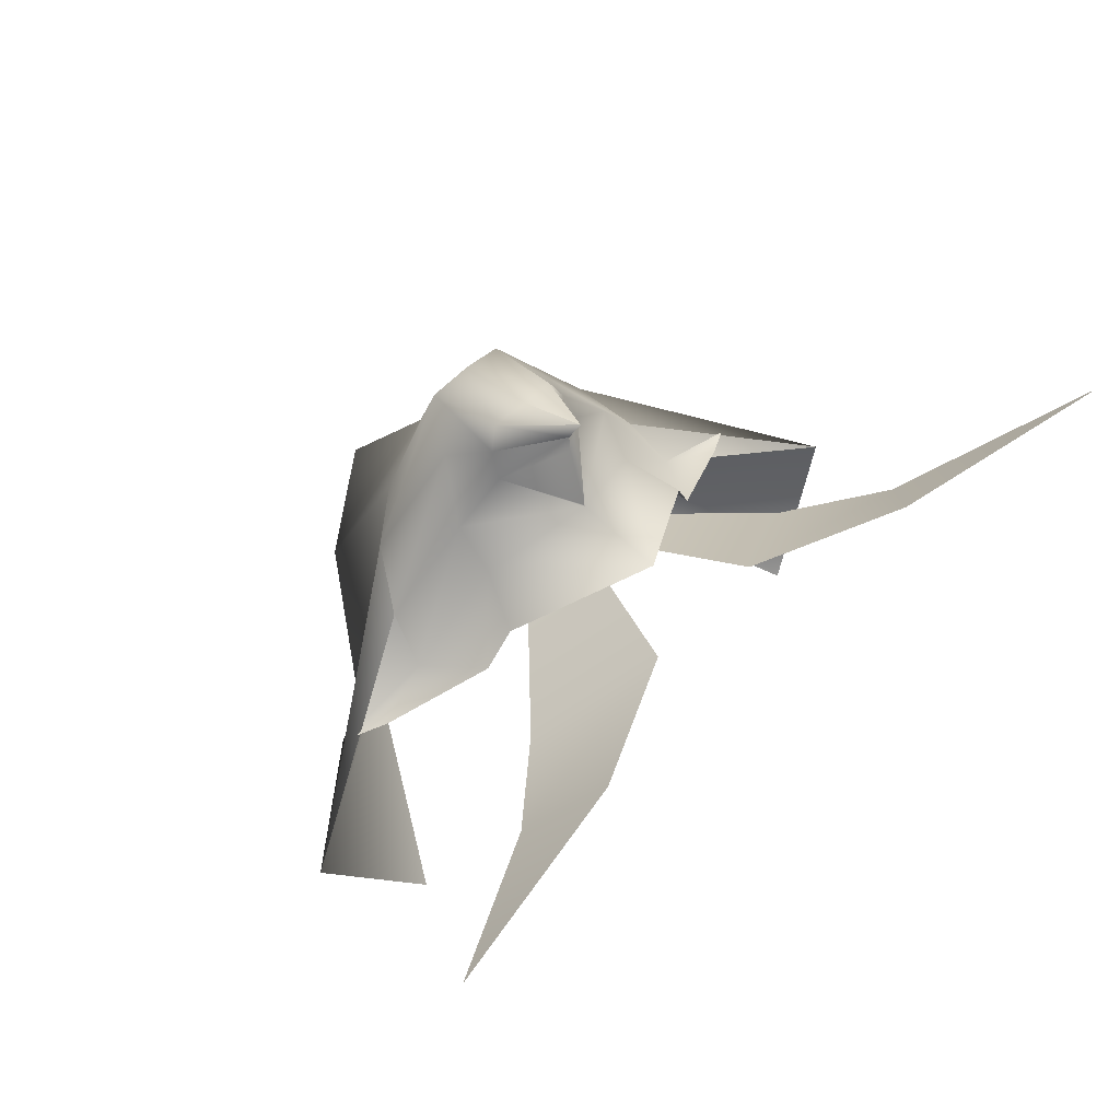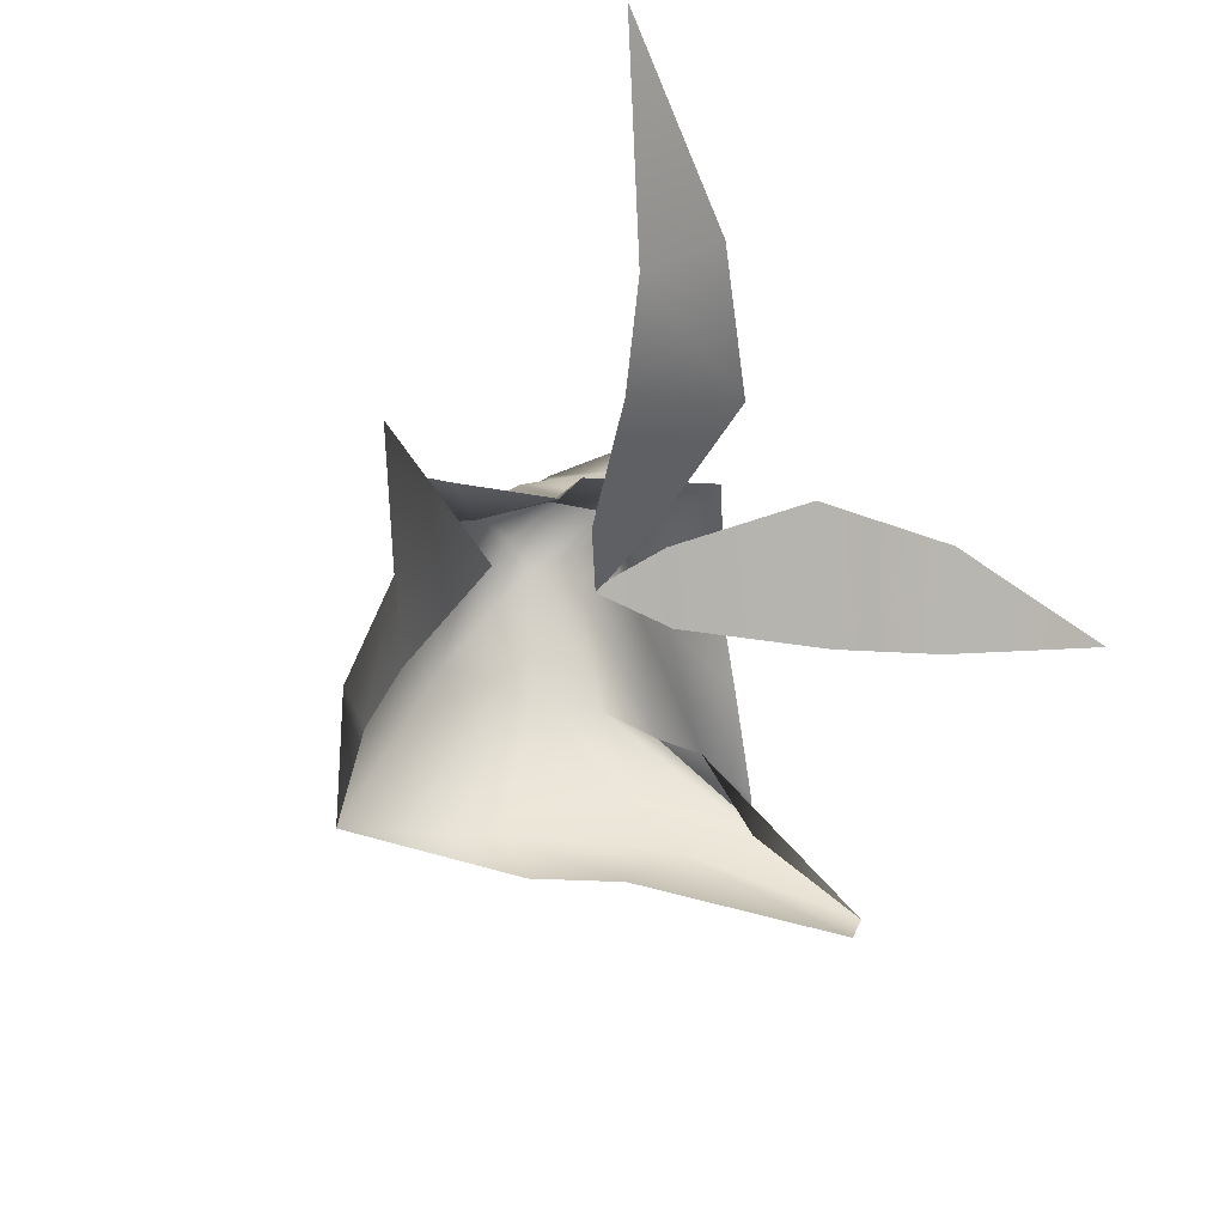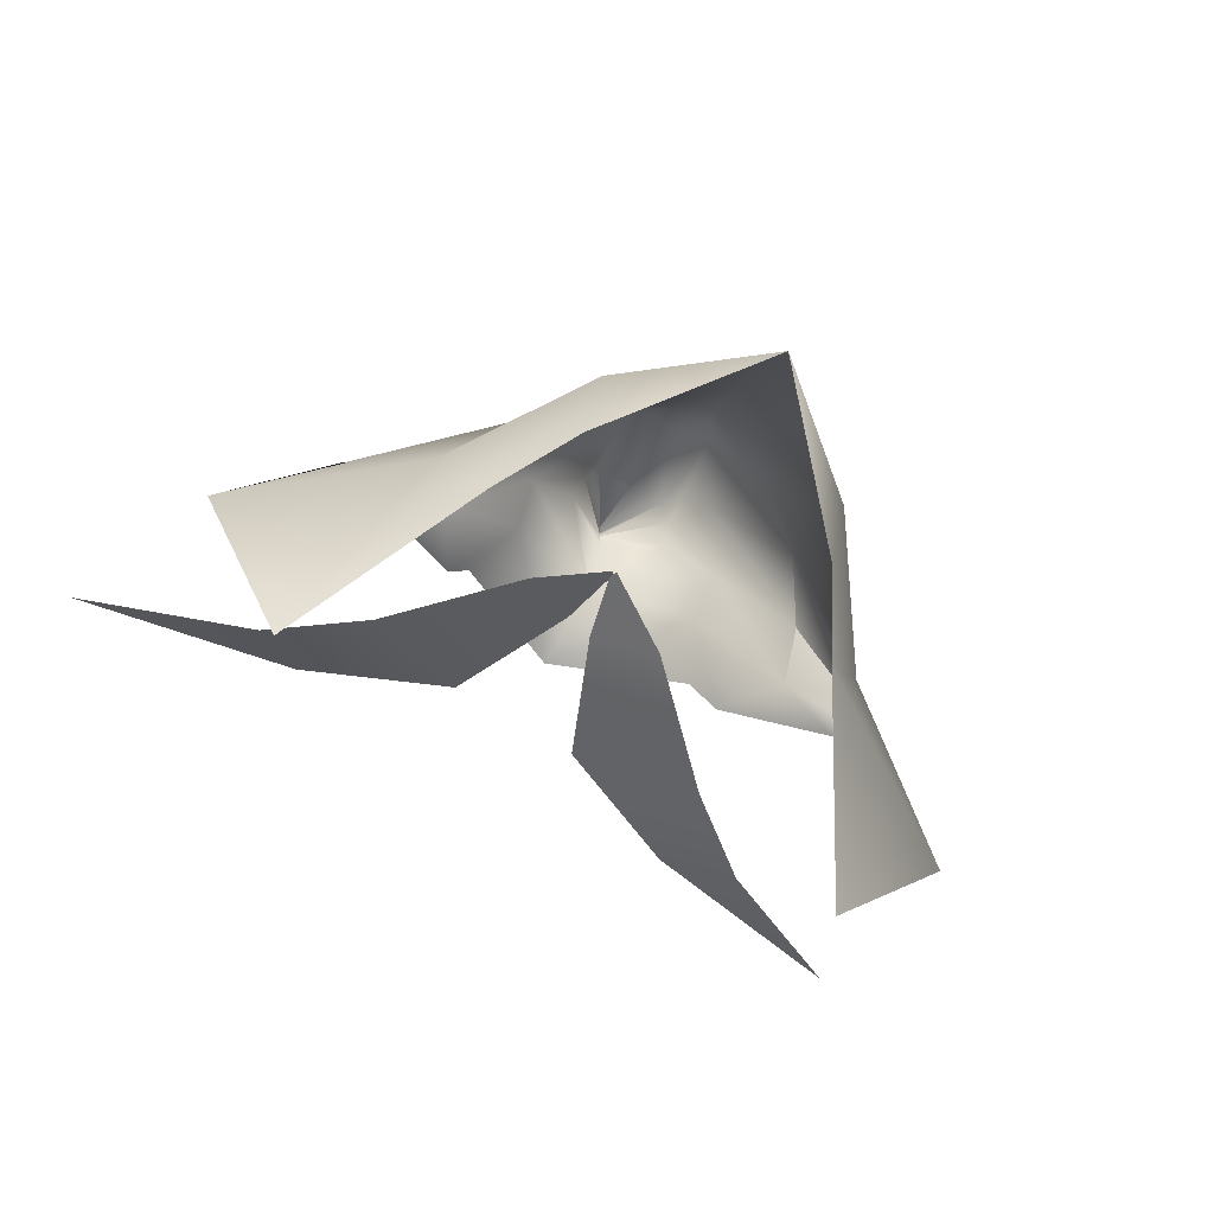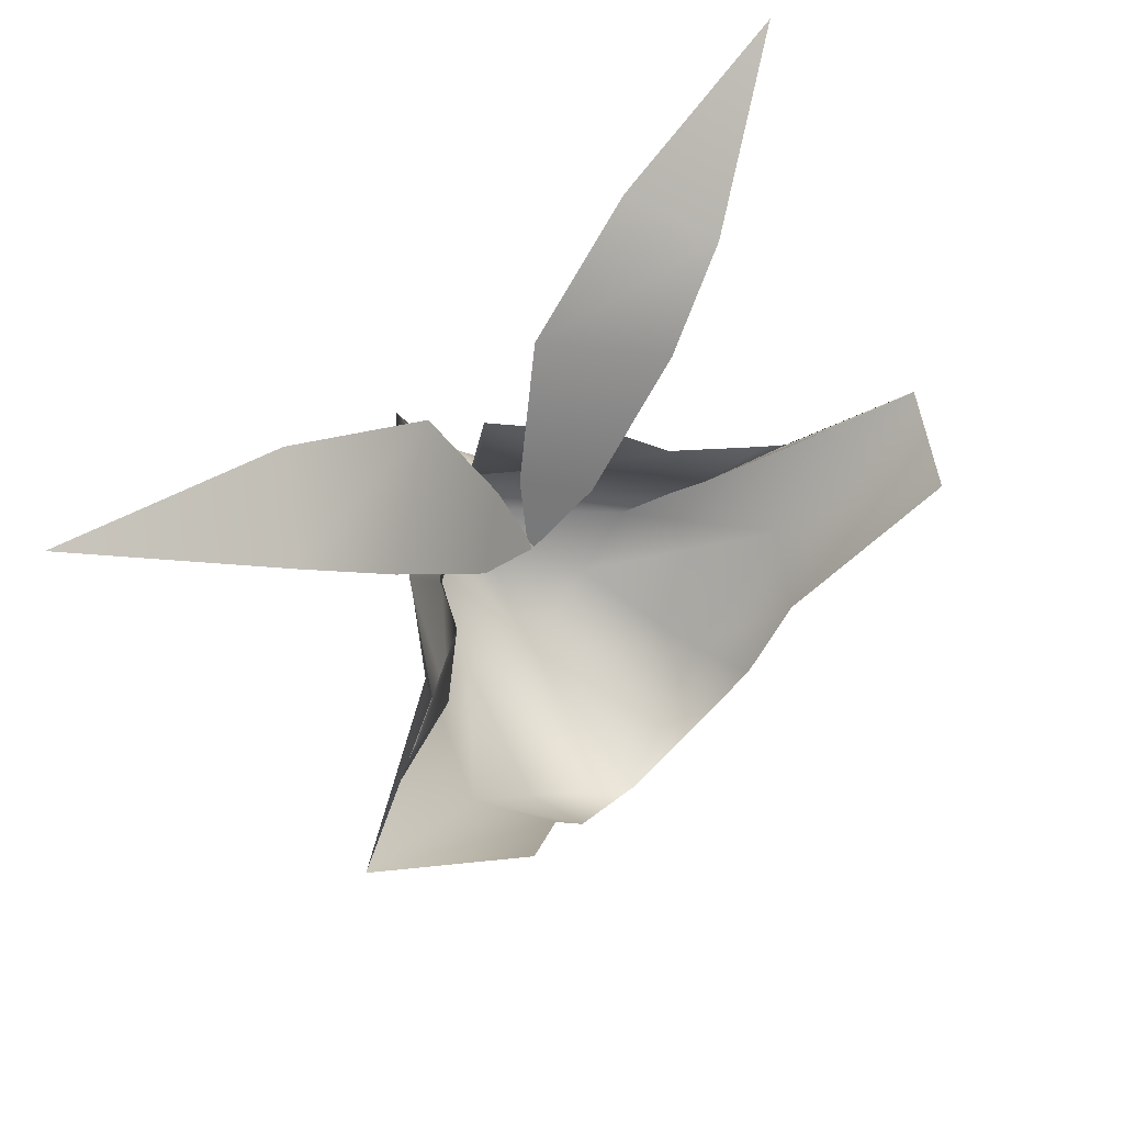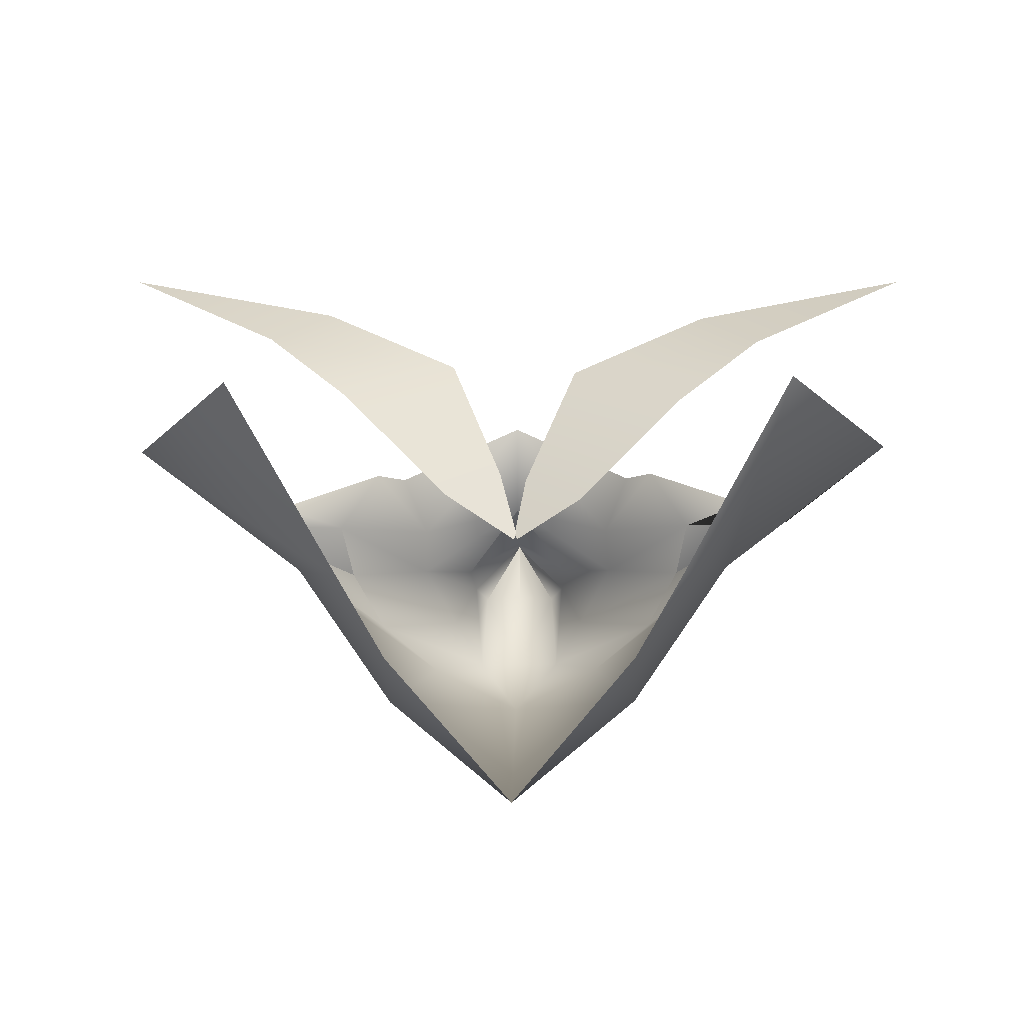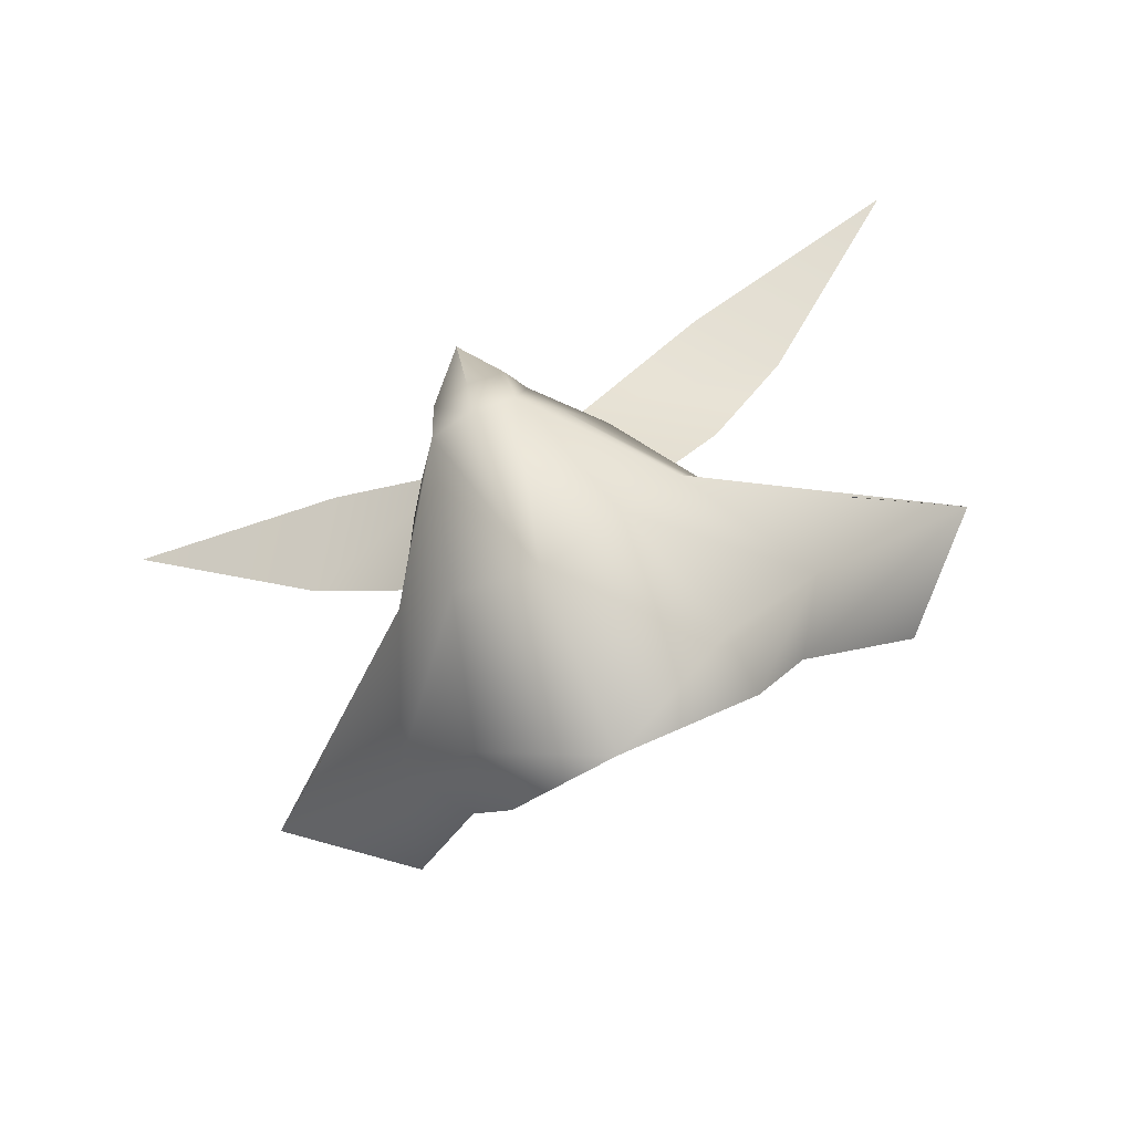
<metadata>
{"format":"obj","ext":"obj","renderer":"f3d","projection":"perspective","resolution":1024,"background":"white","views":[{"elev":54.0,"azim":134.3,"up":"+Z"},{"elev":-47.1,"azim":124.6,"up":"+Z"},{"elev":-67.2,"azim":-29.4,"up":"+Z"},{"elev":55.3,"azim":134.2,"up":"+Y"},{"elev":-14.2,"azim":-178.2,"up":"+Y"},{"elev":-77.9,"azim":26.0,"up":"+Y"}]}
</metadata>
<code>
g robe
v -0.01868 0.01763 0.102
v 0.001769 0.0525 0.1036
v 0.001717 0.06069 0.121
v -0.0255 0.02173 0.08903
v -0.02158 -0.02644 0.09294
v 0.001788 -0.02573 0.0964
v 0.001788 0.01967 0.1046
v 0.001717 0.06069 0.121
v 0.001733 -0.06741 0.01678
v -0.04599 -0.04265 0.02001
v -0.06722 -0.0735 -0.05155
v 0.001657 -0.1324 -0.06782
v -0.06722 -0.0558 -0.09153
v -0.09374 -0.011 -0.09697
v -0.1197 0.001147 -0.0615
v -0.1529 0.08862 -0.1413
v -0.2088 0.06585 -0.07983
v -0.07783 -0.01612 0.01977
v -0.09414 0.01067 -0.004175
v -0.03744 -0.002949 0.07485
v -0.09414 0.01067 -0.004175
v -0.05497 0.02543 0.05358
v -0.09989 0.03476 -0.02393
v -0.02847 0.02968 0.07509
v 0.001769 0.0525 0.1036
v 0.001774 0.05352 0.09327
v 0.001714 0.0642 0.05555
v 0.001714 0.06458 0.05465
v -0.05294 0.04453 0.02887
v 0.001676 0.1156 0.04891
v -0.06582 0.07426 0.01527
v -0.07941 0.06992 -0.01135
v -0.1337 0.04448 -0.03485
v -0.1561 0.03189 -0.04123
v -0.2088 0.06585 -0.07983
v -0.09414 0.01067 -0.004175
v 0.001769 0.0525 0.1036
v 0.02226 0.01763 0.102
v 0.001717 0.06069 0.121
v 0.02902 0.02173 0.08903
v 0.02516 -0.02644 0.09294
v 0.001788 -0.02573 0.0964
v 0.001788 0.01967 0.1046
v 0.001717 0.06069 0.121
v 0.001733 -0.06741 0.01678
v 0.04948 -0.04273 0.01998
v 0.07079 -0.07361 -0.05159
v 0.001657 -0.1324 -0.06782
v 0.07078 -0.05592 -0.09157
v 0.1231 0.001195 -0.06148
v 0.09732 -0.01123 -0.09706
v 0.08141 -0.01612 0.01977
v 0.2122 0.06633 -0.07964
v 0.1563 0.08832 -0.1405
v 0.09771 0.01067 -0.004175
v 0.04102 -0.002949 0.07485
v 0.09771 0.01067 -0.004175
v 0.05855 0.02543 0.05358
v 0.1035 0.03476 -0.02393
v 0.03205 0.02968 0.07509
v 0.001769 0.0525 0.1036
v 0.001774 0.05352 0.09327
v 0.001714 0.0642 0.05555
v 0.001714 0.06458 0.05465
v 0.05652 0.04453 0.02887
v 0.001676 0.1156 0.04891
v 0.06953 0.07426 0.01527
v 0.08308 0.06977 -0.01141
v 0.1374 0.04448 -0.03485
v 0.1597 0.03189 -0.04123
v 0.09771 0.01067 -0.004175
v 0.2122 0.06633 -0.07964
v -0.03718 0.05865 0.005843
v -0.004176 0.07715 0.02882
v 0.002497 0.04037 0.01732
v 0.0009662 0.036 0.01333
v -0.004176 0.07715 0.02882
v -0.03718 0.05865 0.005843
v -0.09824 0.1206 0.005715
v -0.03489 0.1521 0.04662
v -0.1477 0.1623 0.01952
v -0.1161 0.1921 0.06031
v -0.2449 0.221 0.07417
v 0.001353 0.04037 0.01732
v 0.01178 0.08142 0.0292
v 0.04498 0.06313 0.006306
v 0.002928 0.036 0.01333
v 0.01178 0.08142 0.0292
v 0.1056 0.1255 0.006333
v 0.04498 0.06313 0.006306
v 0.04189 0.1565 0.04707
v 0.1547 0.1675 0.02027
v 0.1228 0.1971 0.06097
v 0.2513 0.2268 0.07516
g robe_0
f 3 2 1
f 2 4 1
f 1 4 5
f 1 5 6
f 7 1 6
f 7 8 1
f 6 5 9
f 5 10 9
f 10 11 9
f 11 12 9
f 11 13 12
f 14 13 11
f 15 14 11
f 15 11 10
f 16 14 15
f 17 16 15
f 18 15 10
f 17 15 18
f 10 5 18
f 19 17 18
f 5 20 18
f 18 20 21
f 4 20 5
f 20 22 21
f 20 4 22
f 21 22 23
f 4 24 22
f 4 25 24
f 25 26 24
f 24 26 27
f 24 27 28
f 22 24 28
f 28 29 22
f 22 29 23
f 28 30 29
f 30 31 29
f 29 31 32
f 23 29 32
f 32 33 23
f 33 34 23
f 34 35 23
f 35 36 23
f 39 38 37
f 38 40 37
f 38 41 40
f 42 41 38
f 43 42 38
f 44 43 38
f 42 45 41
f 45 46 41
f 47 46 45
f 48 47 45
f 48 49 47
f 47 49 50
f 47 50 46
f 49 51 50
f 41 46 52
f 50 52 46
f 50 51 53
f 50 53 52
f 51 54 53
f 53 55 52
f 56 41 52
f 56 52 57
f 41 56 40
f 58 56 57
f 40 56 58
f 58 57 59
f 60 40 58
f 61 40 60
f 62 61 60
f 62 60 63
f 64 63 60
f 64 60 58
f 58 65 64
f 65 58 59
f 64 65 66
f 65 67 66
f 67 65 68
f 65 59 68
f 69 68 59
f 70 69 59
f 70 59 71
f 72 70 71
f 75 74 73
f 76 75 73
f 79 78 77
f 80 79 77
f 81 79 80
f 82 81 80
f 83 81 82
f 86 85 84
f 87 86 84
f 90 89 88
f 89 91 88
f 89 92 91
f 92 93 91
f 92 94 93

</code>
